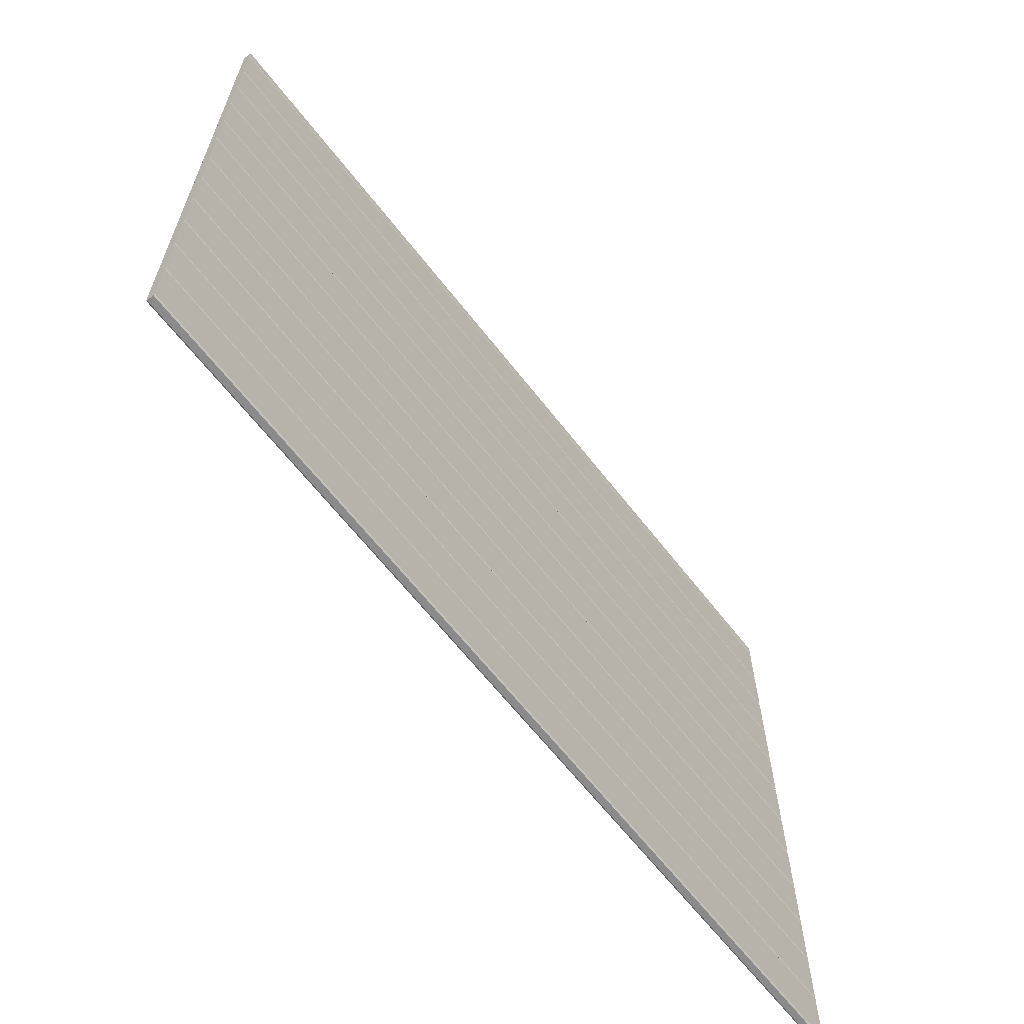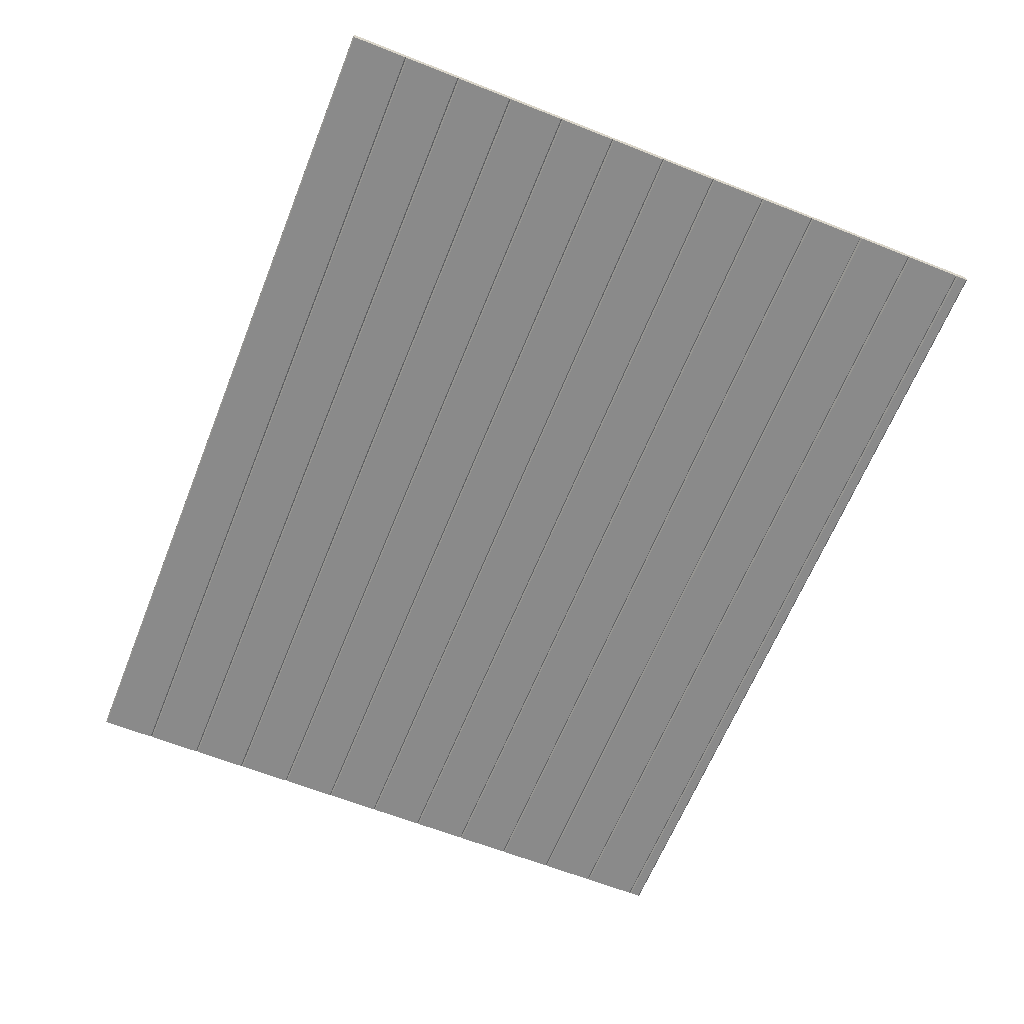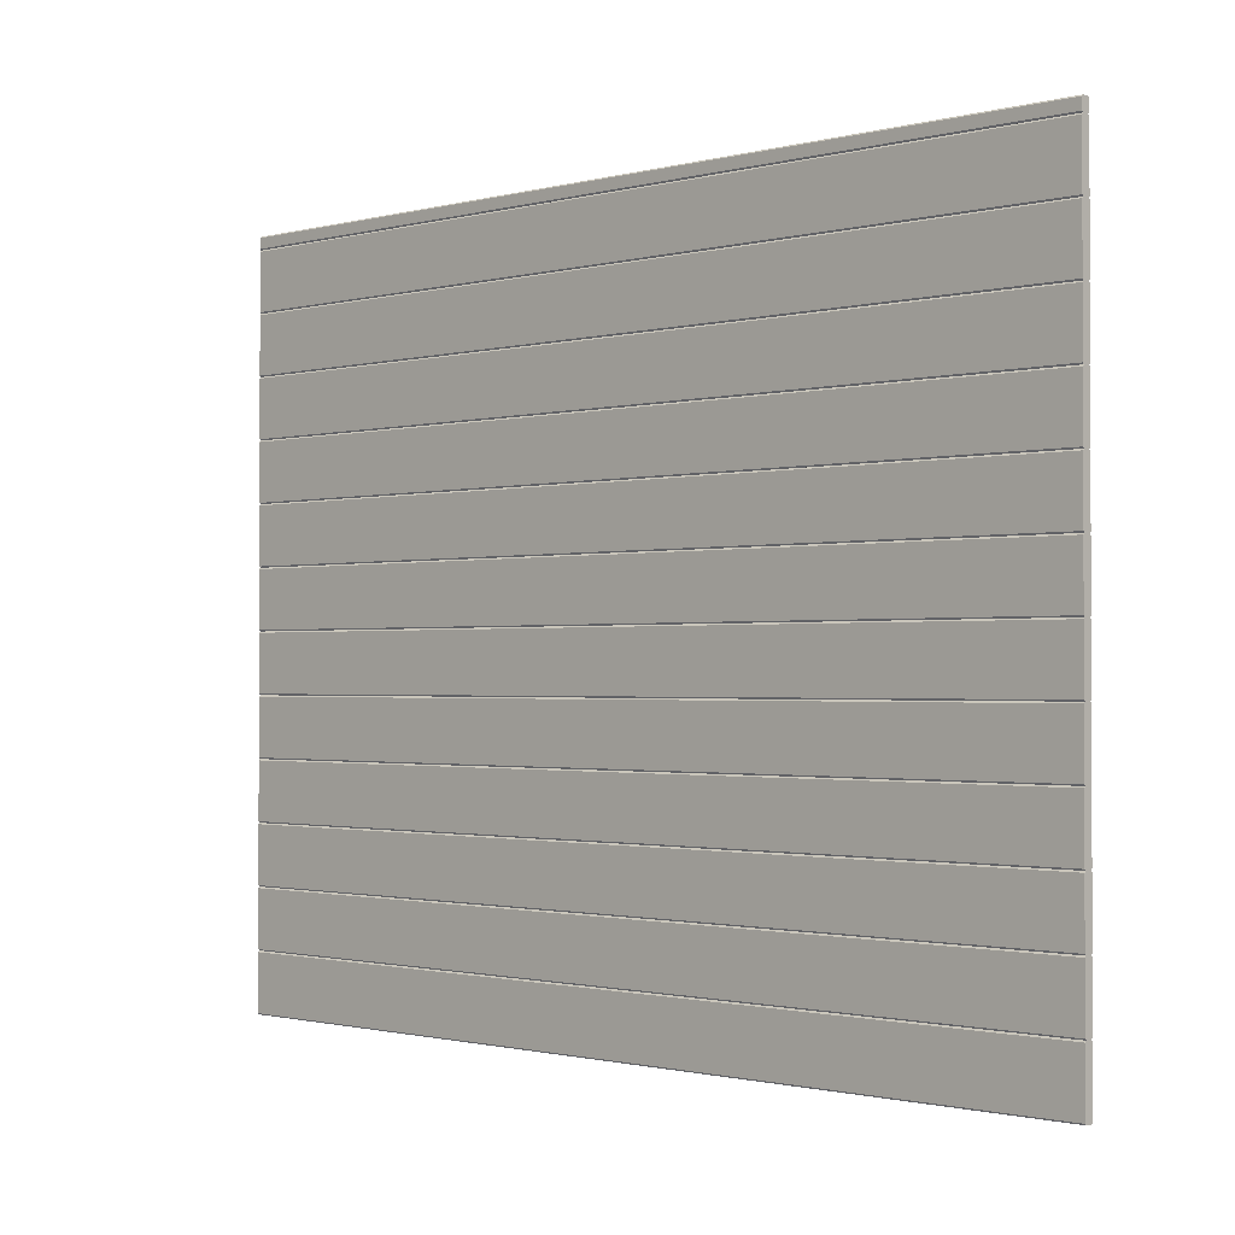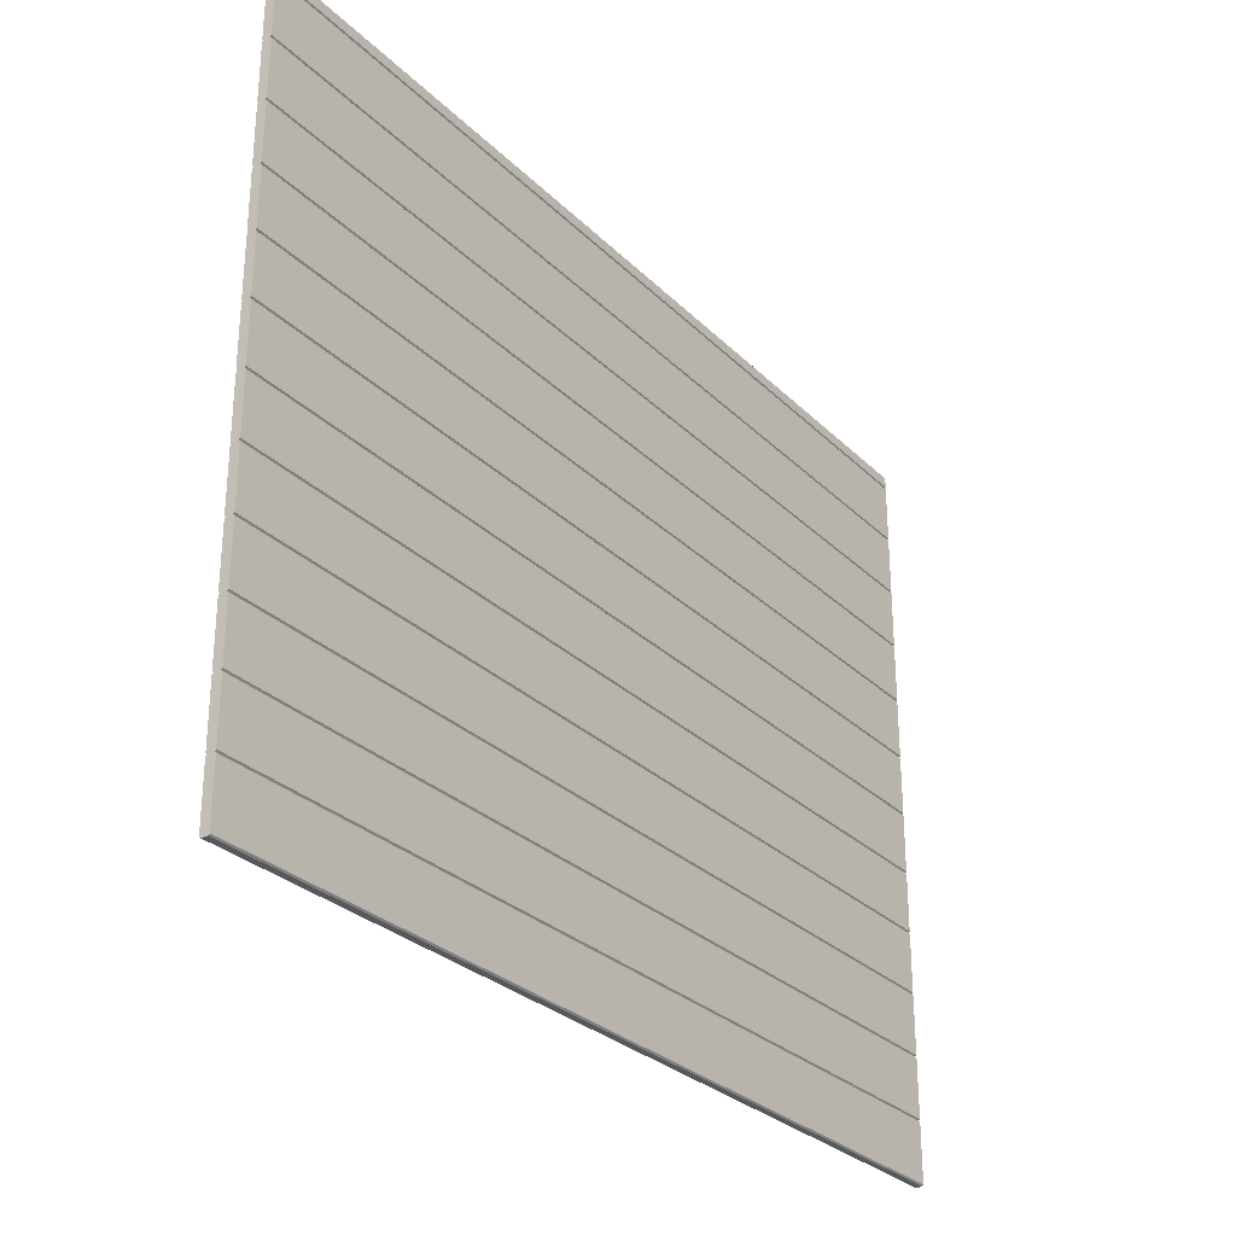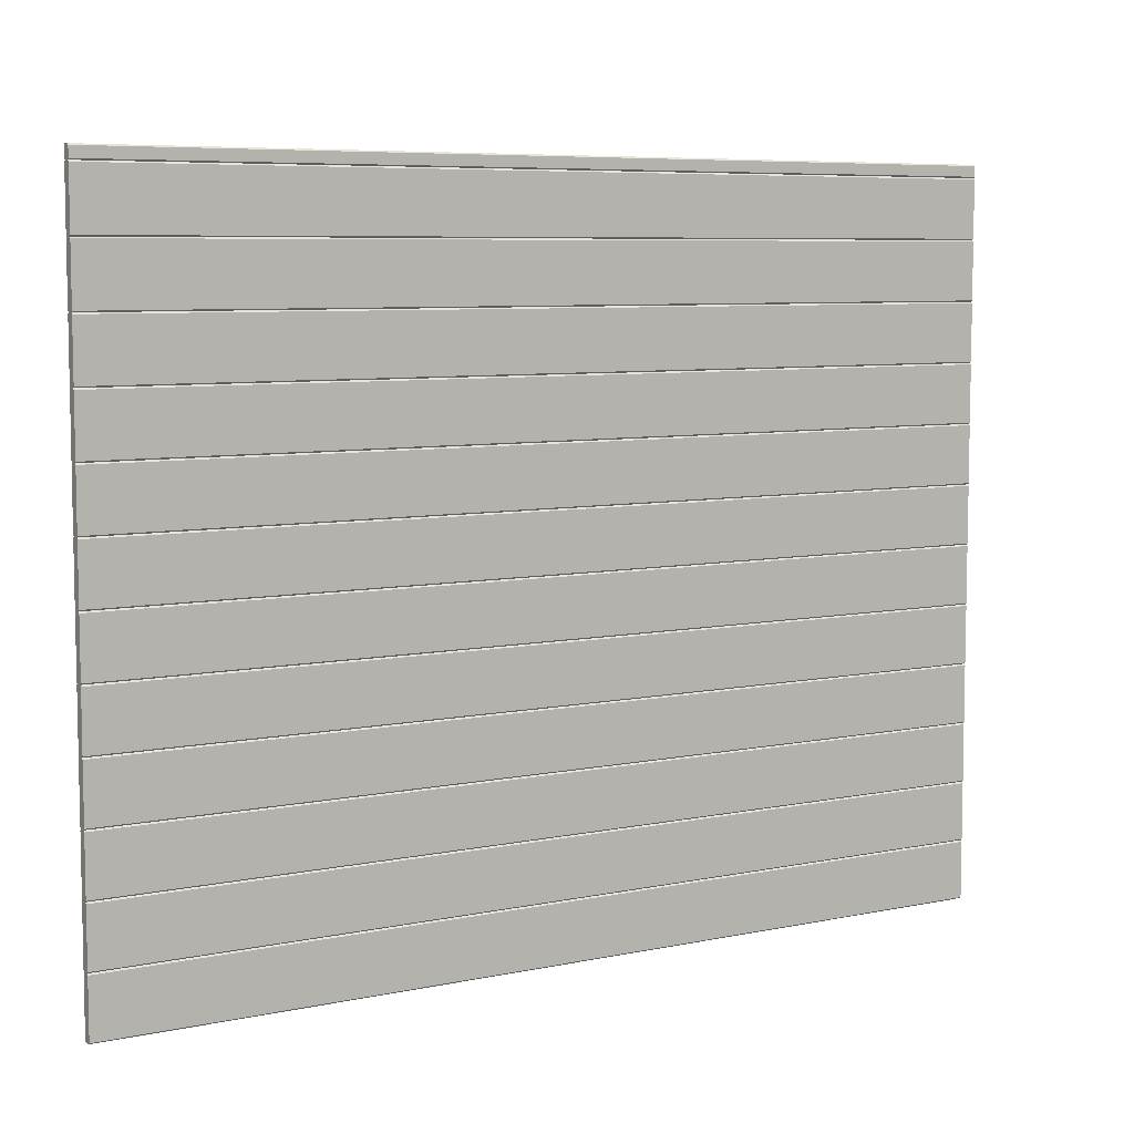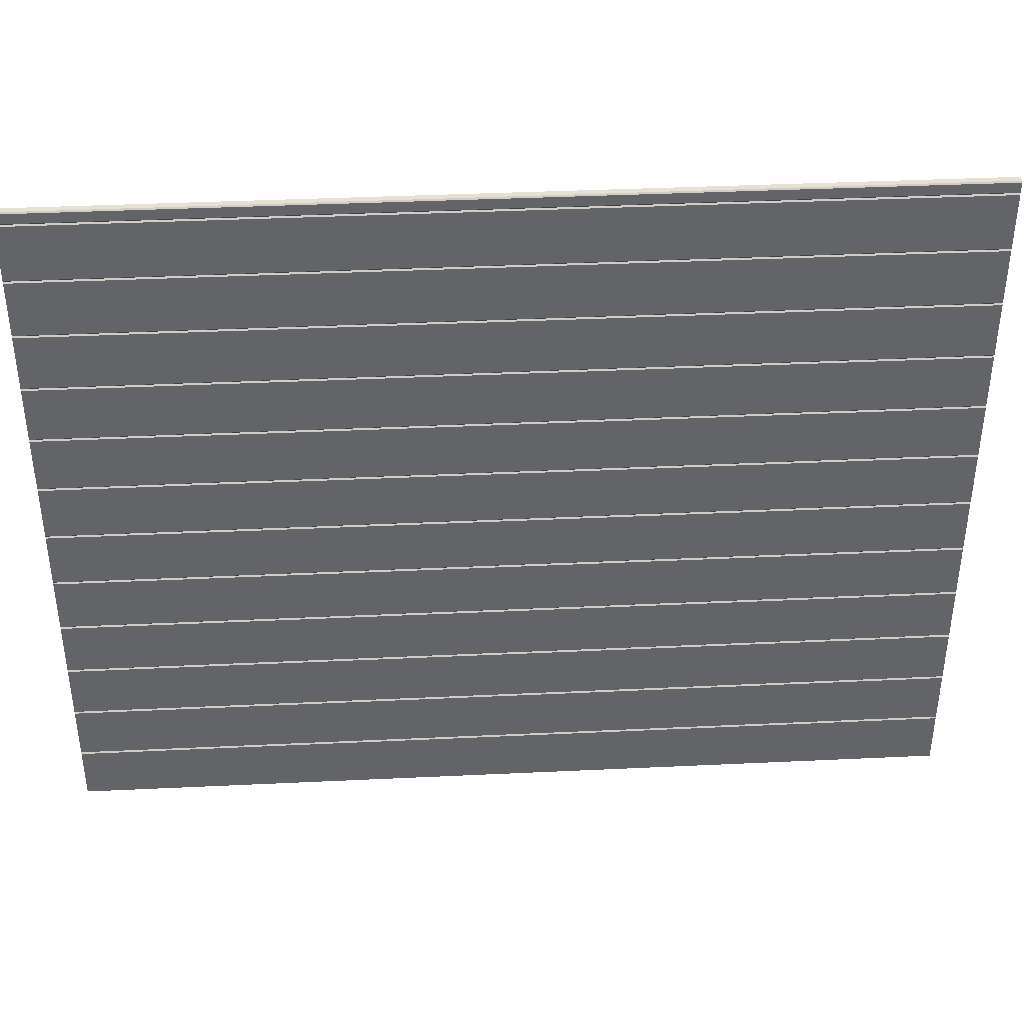
<metadata>
{"format":"obj","ext":"obj","renderer":"f3d","projection":"perspective","resolution":1024,"background":"white","views":[{"elev":-64.0,"azim":127.8,"up":"+Y"},{"elev":-63.6,"azim":68.2,"up":"+Z"},{"elev":-1.2,"azim":43.7,"up":"+Y"},{"elev":-28.6,"azim":-54.9,"up":"+Y"},{"elev":7.0,"azim":148.8,"up":"+Y"},{"elev":39.0,"azim":-3.4,"up":"+Y"}]}
</metadata>
<code>
o wall_blockhut
v 2.775 -5.5e-05 0.04402
v 2.775 0.003945 0.04802
v 2.775 0.003945 0.02002
v 2.775 -5.5e-05 0.02402
v 2.775 0.1799 0.04402
v 2.775 0.1759 0.04802
v 2.775 0.1799 0.02402
v 2.775 0.1759 0.02002
v 0 -5.5e-05 0.04402
v 0 0.003945 0.04802
v 0 0.003945 0.02002
v 0 -5.5e-05 0.02402
v 0 0.1799 0.04402
v 0 0.1759 0.04802
v 0 0.1799 0.02402
v 0 0.1759 0.02002
v 2.775 0.1839 0.04802
v 2.775 0.1839 0.02002
v 2.775 0.3599 0.04402
v 2.775 0.3559 0.04802
v 2.775 0.3599 0.02402
v 2.775 0.3559 0.02002
v 0 0.1839 0.04802
v 0 0.1839 0.02002
v 0 0.3599 0.04402
v 0 0.3559 0.04802
v 0 0.3599 0.02402
v 0 0.3559 0.02002
v 2.775 0.3639 0.04802
v 2.775 0.3639 0.02002
v 2.775 0.5399 0.04402
v 2.775 0.5359 0.04802
v 2.775 0.5399 0.02402
v 2.775 0.5359 0.02002
v 0 0.3639 0.04802
v 0 0.3639 0.02002
v 0 0.5399 0.04402
v 0 0.5359 0.04802
v 0 0.5399 0.02402
v 0 0.5359 0.02002
v 2.775 0.5439 0.04802
v 2.775 0.5439 0.02002
v 2.775 0.7199 0.04402
v 2.775 0.7159 0.04802
v 2.775 0.7199 0.02402
v 2.775 0.7159 0.02002
v 0 0.5439 0.04802
v 0 0.5439 0.02002
v 0 0.7199 0.04402
v 0 0.7159 0.04802
v 0 0.7199 0.02402
v 0 0.7159 0.02002
v 2.775 0.7239 0.04802
v 2.775 0.7239 0.02002
v 2.775 0.8999 0.04402
v 2.775 0.8959 0.04802
v 2.775 0.8999 0.02402
v 2.775 0.8959 0.02002
v 0 0.7239 0.04802
v 0 0.7239 0.02002
v 0 0.8999 0.04402
v 0 0.8959 0.04802
v 0 0.8999 0.02402
v 0 0.8959 0.02002
v 2.775 0.9039 0.04802
v 2.775 0.9039 0.02002
v 2.775 1.08 0.04402
v 2.775 1.076 0.04802
v 2.775 1.08 0.02402
v 2.775 1.076 0.02002
v 0 0.9039 0.04802
v 0 0.9039 0.02002
v 0 1.08 0.04402
v 0 1.076 0.04802
v 0 1.08 0.02402
v 0 1.076 0.02002
v 2.775 1.084 0.04802
v 2.775 1.084 0.02002
v 2.775 1.26 0.04402
v 2.775 1.256 0.04802
v 2.775 1.26 0.02402
v 2.775 1.256 0.02002
v 0 1.084 0.04802
v 0 1.084 0.02002
v 0 1.26 0.04402
v 0 1.256 0.04802
v 0 1.26 0.02402
v 0 1.256 0.02002
v 2.775 1.264 0.04802
v 2.775 1.264 0.02002
v 2.775 1.44 0.04402
v 2.775 1.436 0.04802
v 2.775 1.44 0.02402
v 2.775 1.436 0.02002
v 0 1.264 0.04802
v 0 1.264 0.02002
v 0 1.44 0.04402
v 0 1.436 0.04802
v 0 1.44 0.02402
v 0 1.436 0.02002
v 2.775 1.444 0.04802
v 2.775 1.444 0.02002
v 2.775 1.62 0.04402
v 2.775 1.616 0.04802
v 2.775 1.62 0.02402
v 2.775 1.616 0.02002
v 0 1.444 0.04802
v 0 1.444 0.02002
v 0 1.62 0.04402
v 0 1.616 0.04802
v 0 1.62 0.02402
v 0 1.616 0.02002
v 2.775 1.624 0.04802
v 2.775 1.624 0.02002
v 2.775 1.8 0.04402
v 2.775 1.796 0.04802
v 2.775 1.8 0.02402
v 2.775 1.796 0.02002
v 0 1.624 0.04802
v 0 1.624 0.02002
v 0 1.8 0.04402
v 0 1.796 0.04802
v 0 1.8 0.02402
v 0 1.796 0.02002
v 2.775 1.804 0.04802
v 2.775 1.804 0.02002
v 2.775 1.98 0.04402
v 2.775 1.976 0.04802
v 2.775 1.98 0.02402
v 2.775 1.976 0.02002
v 0 1.804 0.04802
v 0 1.804 0.02002
v 0 1.98 0.04402
v 0 1.976 0.04802
v 0 1.98 0.02402
v 0 1.976 0.02002
v 2.775 1.984 0.04802
v 2.775 1.984 0.02002
v 2.775 2.16 0.04402
v 2.775 2.156 0.04802
v 2.775 2.16 0.02402
v 2.775 2.156 0.02002
v 0 1.984 0.04802
v 0 1.984 0.02002
v 0 2.16 0.04402
v 0 2.156 0.04802
v 0 2.16 0.02402
v 0 2.156 0.02002
v 2.775 2.164 0.04802
v 2.775 2.164 0.02002
v 2.775 2.199 0.04402
v 2.775 2.195 0.04802
v 2.775 2.199 0.02402
v 2.775 2.195 0.02002
v 0 2.164 0.04802
v 0 2.164 0.02002
v 0 2.199 0.04402
v 0 2.195 0.04802
v 0 2.199 0.02402
v 0 2.195 0.02002
f 2 1 4 3 8 7 5 6
f 10 14 13 15 16 11 12 9
f 2 6 14 10
f 1 2 10 9
f 4 1 9 12
f 3 4 12 11
f 8 3 11 16
f 7 8 16 15
f 5 7 15 13
f 6 5 13 14
f 17 5 7 18 22 21 19 20
f 23 26 25 27 28 24 15 13
f 17 20 26 23
f 5 17 23 13
f 18 7 15 24
f 22 18 24 28
f 21 22 28 27
f 19 21 27 25
f 20 19 25 26
f 29 19 21 30 34 33 31 32
f 35 38 37 39 40 36 27 25
f 29 32 38 35
f 19 29 35 25
f 30 21 27 36
f 34 30 36 40
f 33 34 40 39
f 31 33 39 37
f 32 31 37 38
f 41 31 33 42 46 45 43 44
f 47 50 49 51 52 48 39 37
f 41 44 50 47
f 31 41 47 37
f 42 33 39 48
f 46 42 48 52
f 45 46 52 51
f 43 45 51 49
f 44 43 49 50
f 53 43 45 54 58 57 55 56
f 59 62 61 63 64 60 51 49
f 53 56 62 59
f 43 53 59 49
f 54 45 51 60
f 58 54 60 64
f 57 58 64 63
f 55 57 63 61
f 56 55 61 62
f 65 55 57 66 70 69 67 68
f 71 74 73 75 76 72 63 61
f 65 68 74 71
f 55 65 71 61
f 66 57 63 72
f 70 66 72 76
f 69 70 76 75
f 67 69 75 73
f 68 67 73 74
f 77 67 69 78 82 81 79 80
f 83 86 85 87 88 84 75 73
f 77 80 86 83
f 67 77 83 73
f 78 69 75 84
f 82 78 84 88
f 81 82 88 87
f 79 81 87 85
f 80 79 85 86
f 89 79 81 90 94 93 91 92
f 95 98 97 99 100 96 87 85
f 89 92 98 95
f 79 89 95 85
f 90 81 87 96
f 94 90 96 100
f 93 94 100 99
f 91 93 99 97
f 92 91 97 98
f 101 91 93 102 106 105 103 104
f 107 110 109 111 112 108 99 97
f 101 104 110 107
f 91 101 107 97
f 102 93 99 108
f 106 102 108 112
f 105 106 112 111
f 103 105 111 109
f 104 103 109 110
f 113 103 105 114 118 117 115 116
f 119 122 121 123 124 120 111 109
f 113 116 122 119
f 103 113 119 109
f 114 105 111 120
f 118 114 120 124
f 117 118 124 123
f 115 117 123 121
f 116 115 121 122
f 125 115 117 126 130 129 127 128
f 131 134 133 135 136 132 123 121
f 125 128 134 131
f 115 125 131 121
f 126 117 123 132
f 130 126 132 136
f 129 130 136 135
f 127 129 135 133
f 128 127 133 134
f 137 127 129 138 142 141 139 140
f 143 146 145 147 148 144 135 133
f 137 140 146 143
f 127 137 143 133
f 138 129 135 144
f 142 138 144 148
f 141 142 148 147
f 139 141 147 145
f 140 139 145 146
f 149 139 141 150 154 153 151 152
f 155 158 157 159 160 156 147 145
f 149 152 158 155
f 139 149 155 145
f 150 141 147 156
f 154 150 156 160
f 153 154 160 159
f 151 153 159 157
f 152 151 157 158

</code>
